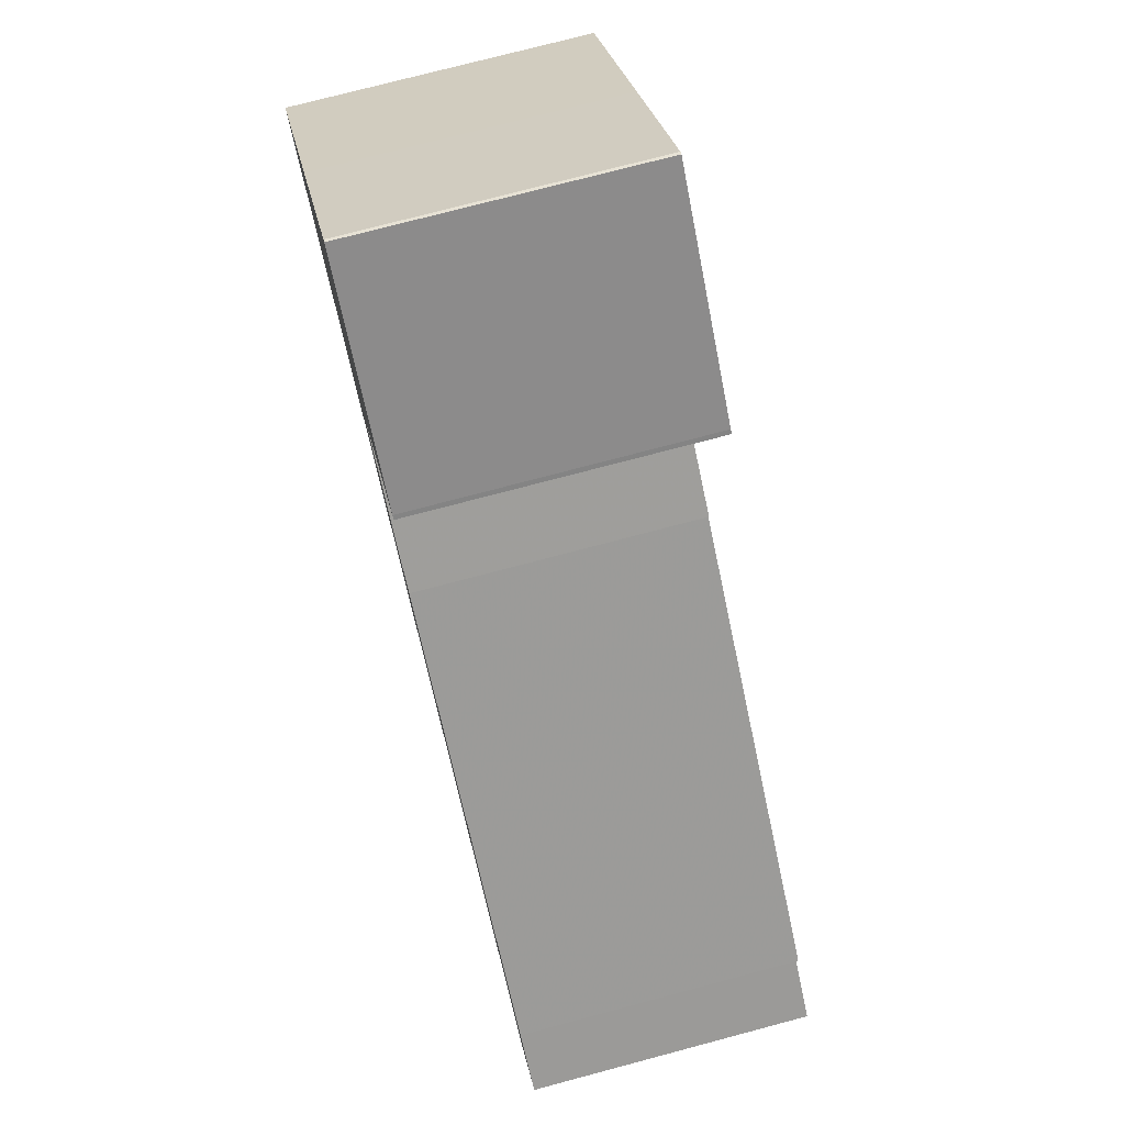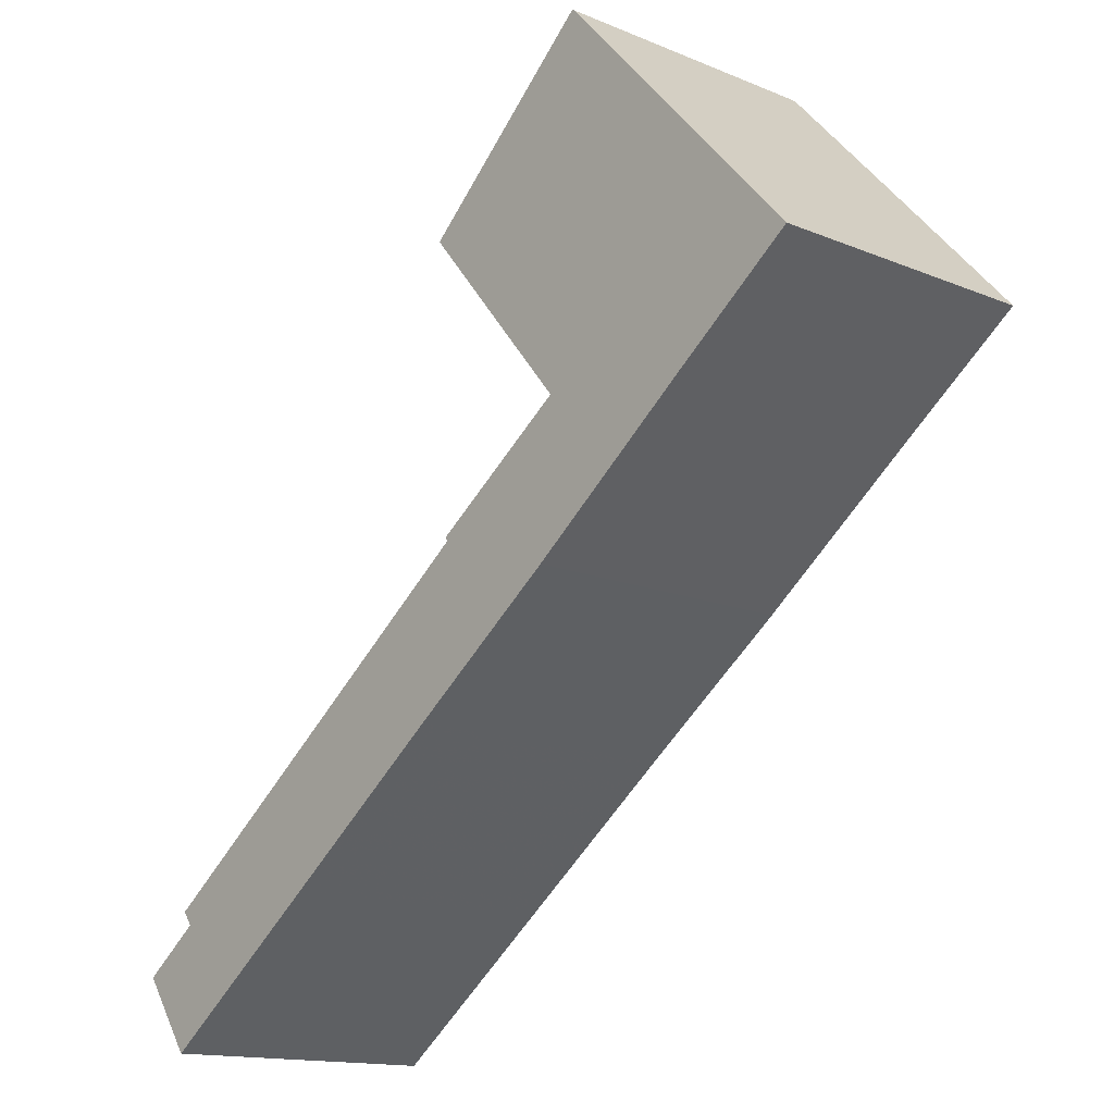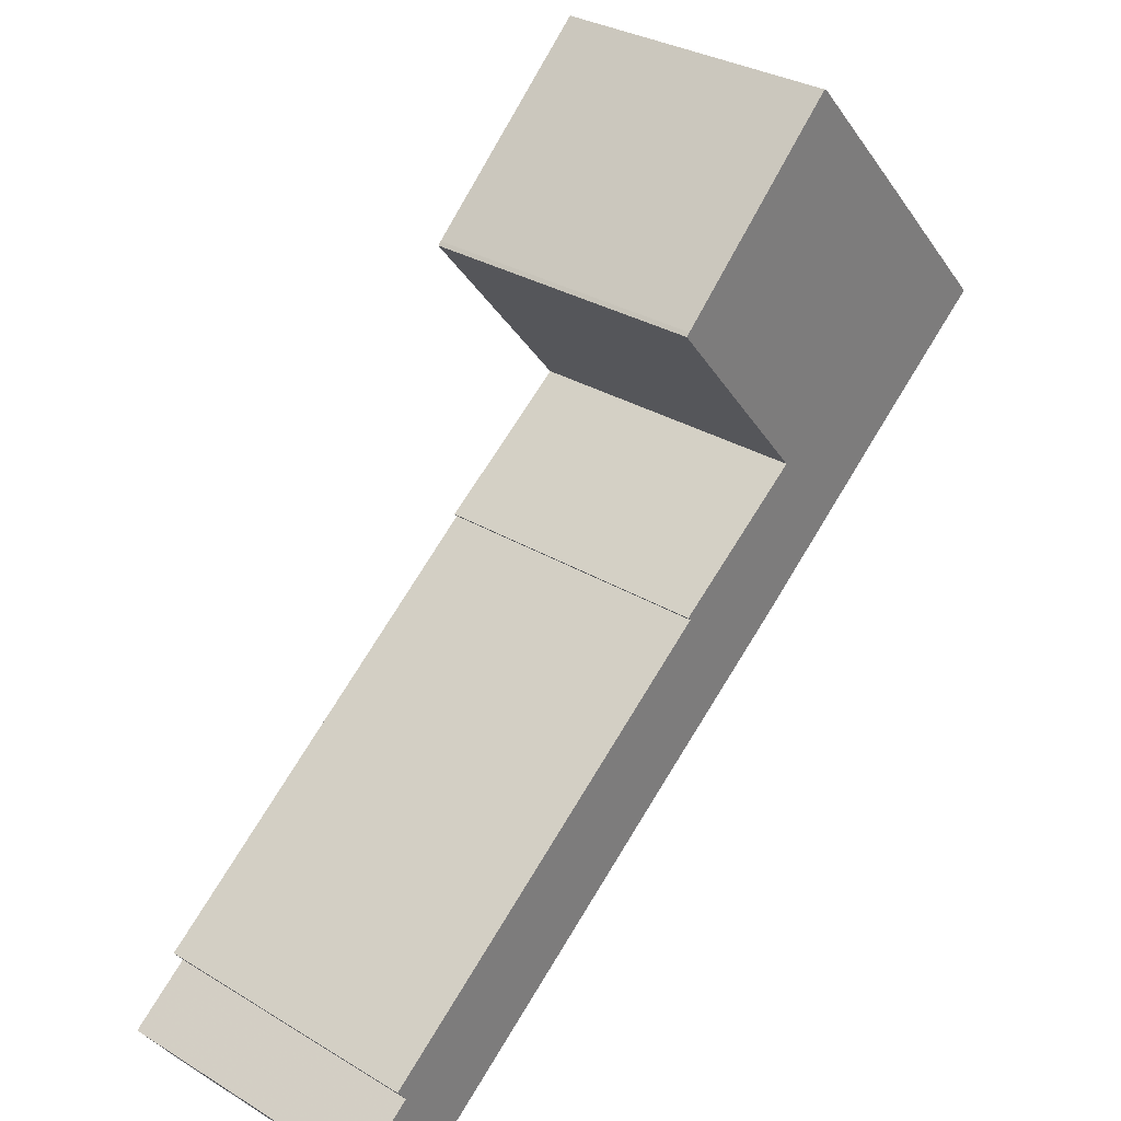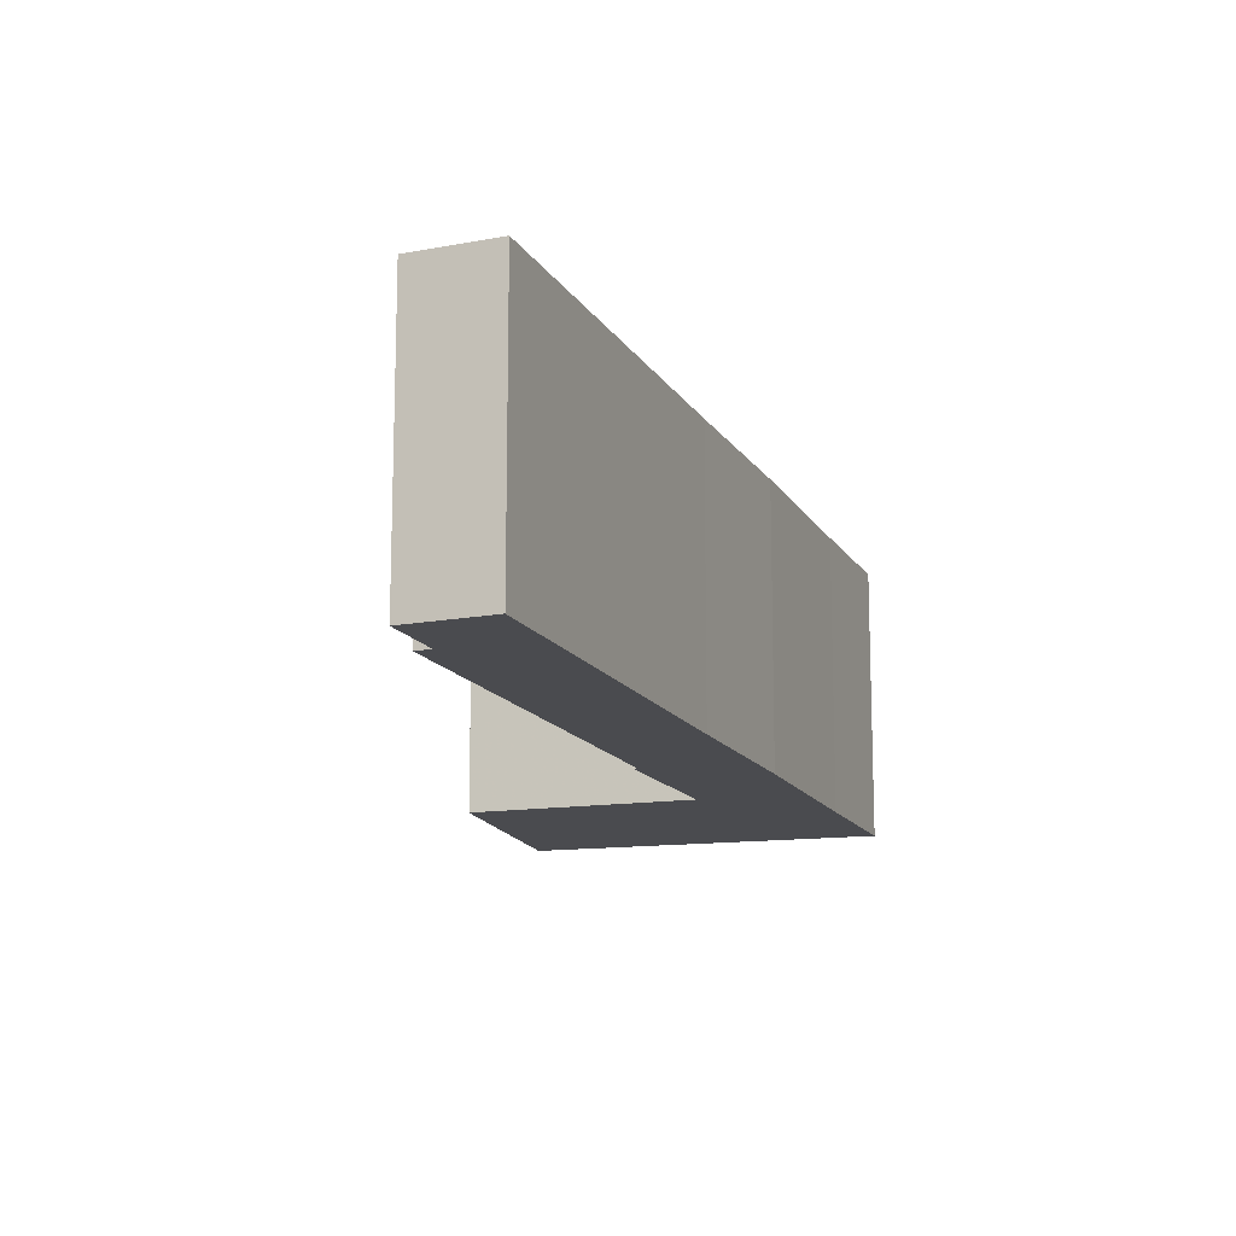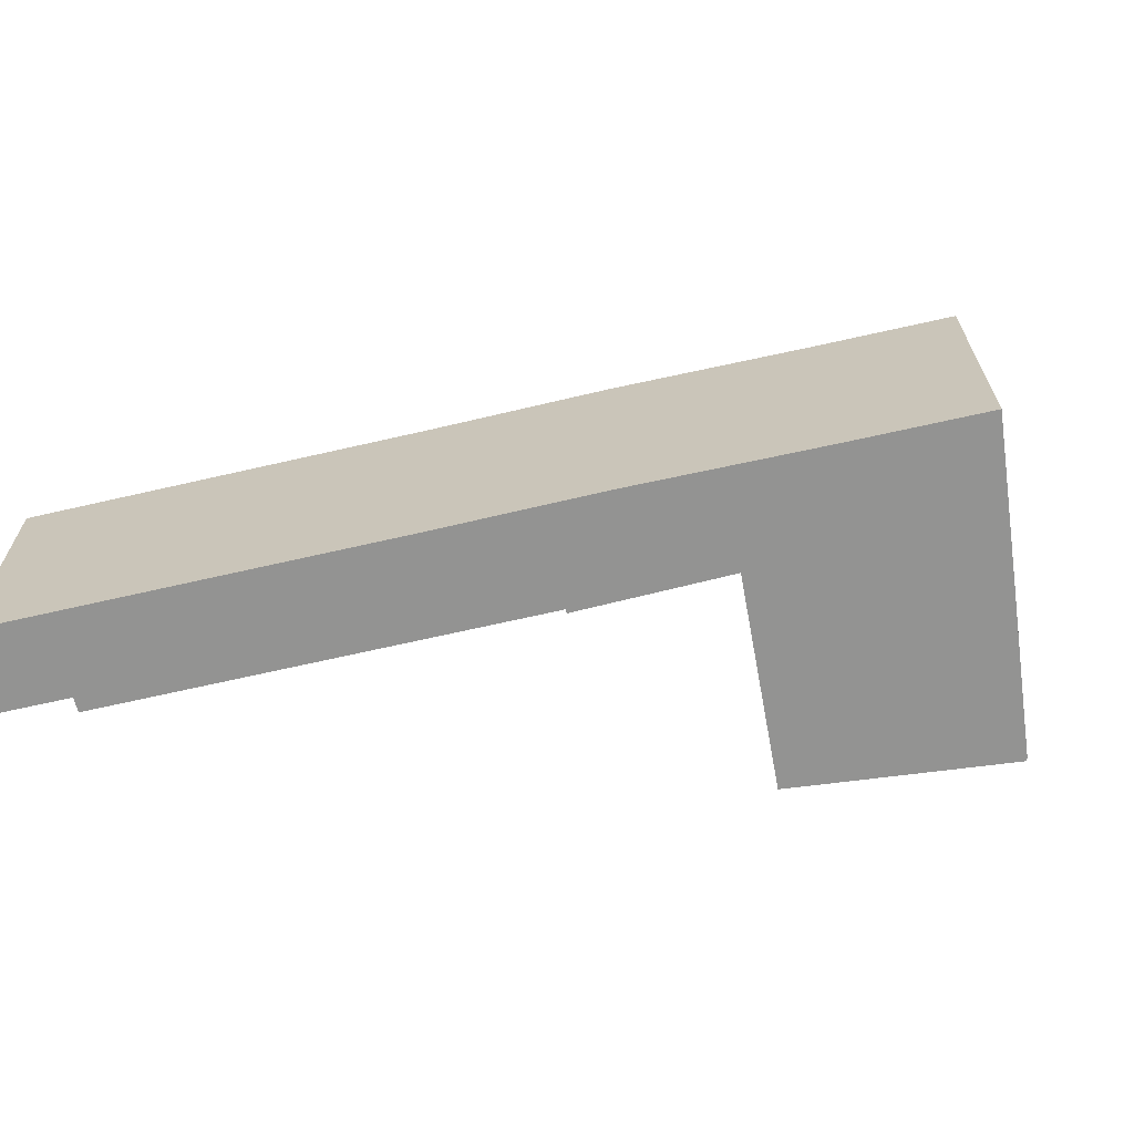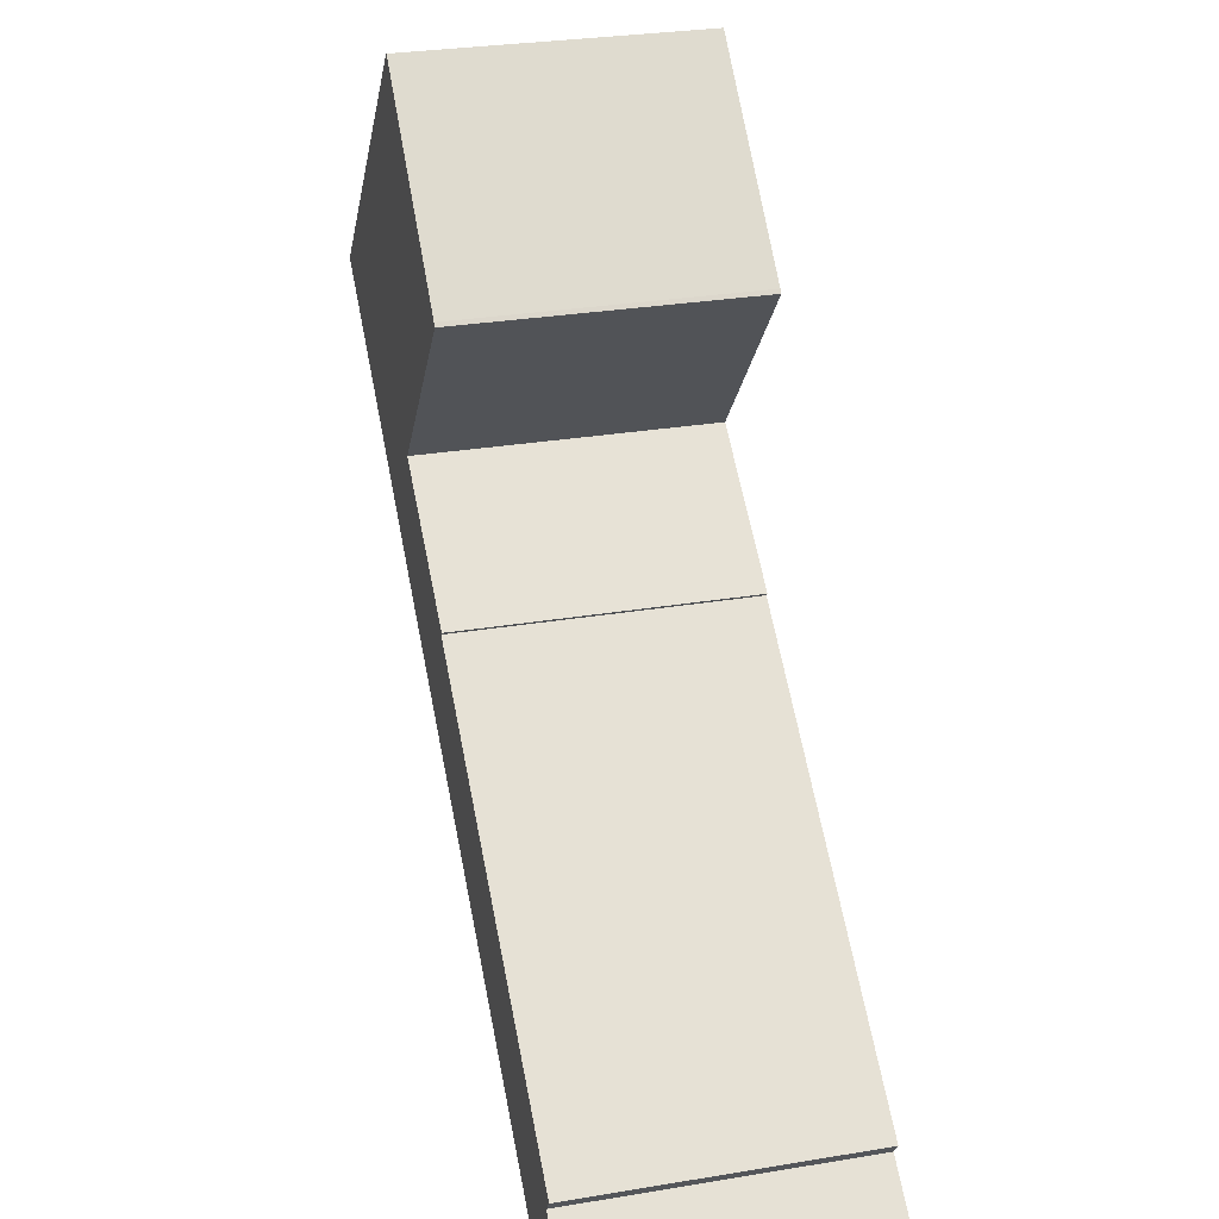
<metadata>
{"format":"obj","ext":"obj","renderer":"f3d","projection":"perspective","resolution":1024,"background":"white","views":[{"elev":74.6,"azim":75.1,"up":"+Z"},{"elev":-14.4,"azim":-132.3,"up":"+Z"},{"elev":30.7,"azim":131.1,"up":"+Z"},{"elev":-14.3,"azim":147.6,"up":"+Y"},{"elev":-66.6,"azim":-129.8,"up":"+Y"},{"elev":28.7,"azim":75.9,"up":"+Z"}]}
</metadata>
<code>
g default
v 22.67 0 -19.81
v 23.28 0 -18.97
v -0.8064 0 -0.7467
v -0.6151 0 -0.5455
v -9.194 0 5.649
v 0.1902 0 16.97
v -0.007314 0 17.17
v -10.95 0 27.3
v -11.14 0 27.2
v -18.29 0 19.31
v -26.4 0 10.34
v -18.94 0 4.648
v -8.426 0 -3.503
v -6.89 0 -4.648
v -0.02926 0 -9.763
v 1.148 0 -10.64
v 11.87 0 -18.76
v 23.16 0 -27.3
v 26.4 0 -22.65
v 22.67 17.68 -19.81
v 23.28 17.68 -18.97
v -0.8064 17.68 -0.7467
v -0.6151 17.68 -0.5455
v -9.194 17.68 5.649
v 0.1902 17.68 16.97
v -0.007314 17.68 17.17
v -10.95 17.68 27.3
v -11.14 17.68 27.2
v -18.29 17.68 19.31
v -26.4 17.68 10.34
v -18.94 17.68 4.648
v -8.426 17.68 -3.503
v -6.89 17.68 -4.648
v -0.02926 17.68 -9.763
v 1.148 17.68 -10.64
v 11.87 17.68 -18.76
v 23.16 17.68 -27.3
v 26.4 17.68 -22.65
f 10 8 9
f 8 10 7
f 7 10 6
f 11 6 10
f 6 11 5
f 12 5 11
f 5 12 4
f 4 12 3
f 13 3 12
f 14 3 13
f 15 3 14
f 16 3 15
f 17 3 16
f 3 17 2
f 2 17 1
f 1 17 19
f 18 19 17
f 28 27 29
f 26 29 27
f 25 29 26
f 29 25 30
f 24 30 25
f 30 24 31
f 23 31 24
f 22 31 23
f 31 22 32
f 32 22 33
f 33 22 34
f 34 22 35
f 35 22 36
f 21 36 22
f 20 36 21
f 38 36 20
f 36 38 37
f 9 8 27
f 27 28 9
f 10 9 28
f 28 29 10
f 8 7 26
f 26 27 8
f 7 6 25
f 25 26 7
f 11 10 29
f 29 30 11
f 6 5 24
f 24 25 6
f 12 11 30
f 30 31 12
f 5 4 23
f 23 24 5
f 4 3 22
f 22 23 4
f 13 12 31
f 31 32 13
f 14 13 32
f 32 33 14
f 15 14 33
f 33 34 15
f 16 15 34
f 34 35 16
f 17 16 35
f 35 36 17
f 3 2 21
f 21 22 3
f 2 1 20
f 20 21 2
f 1 19 38
f 38 20 1
f 19 18 37
f 37 38 19
f 18 17 36
f 36 37 18

</code>
